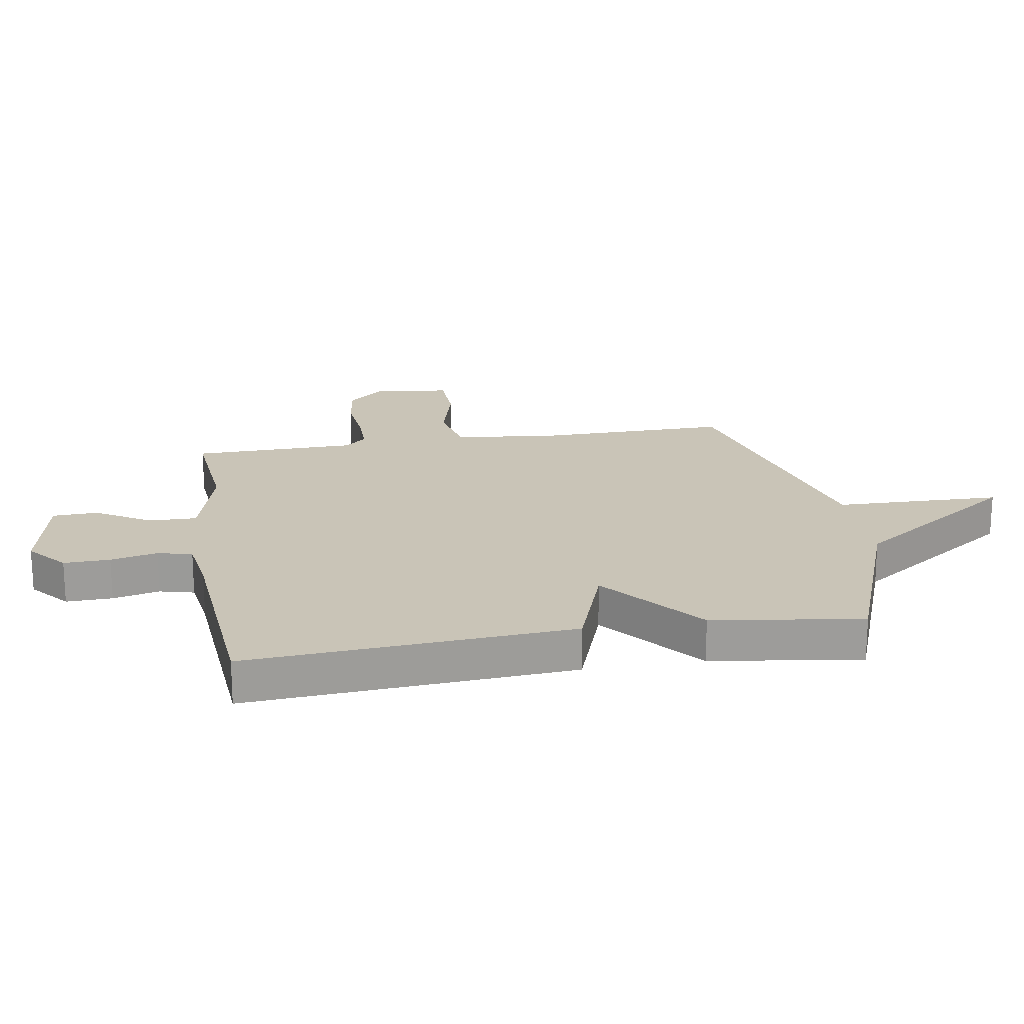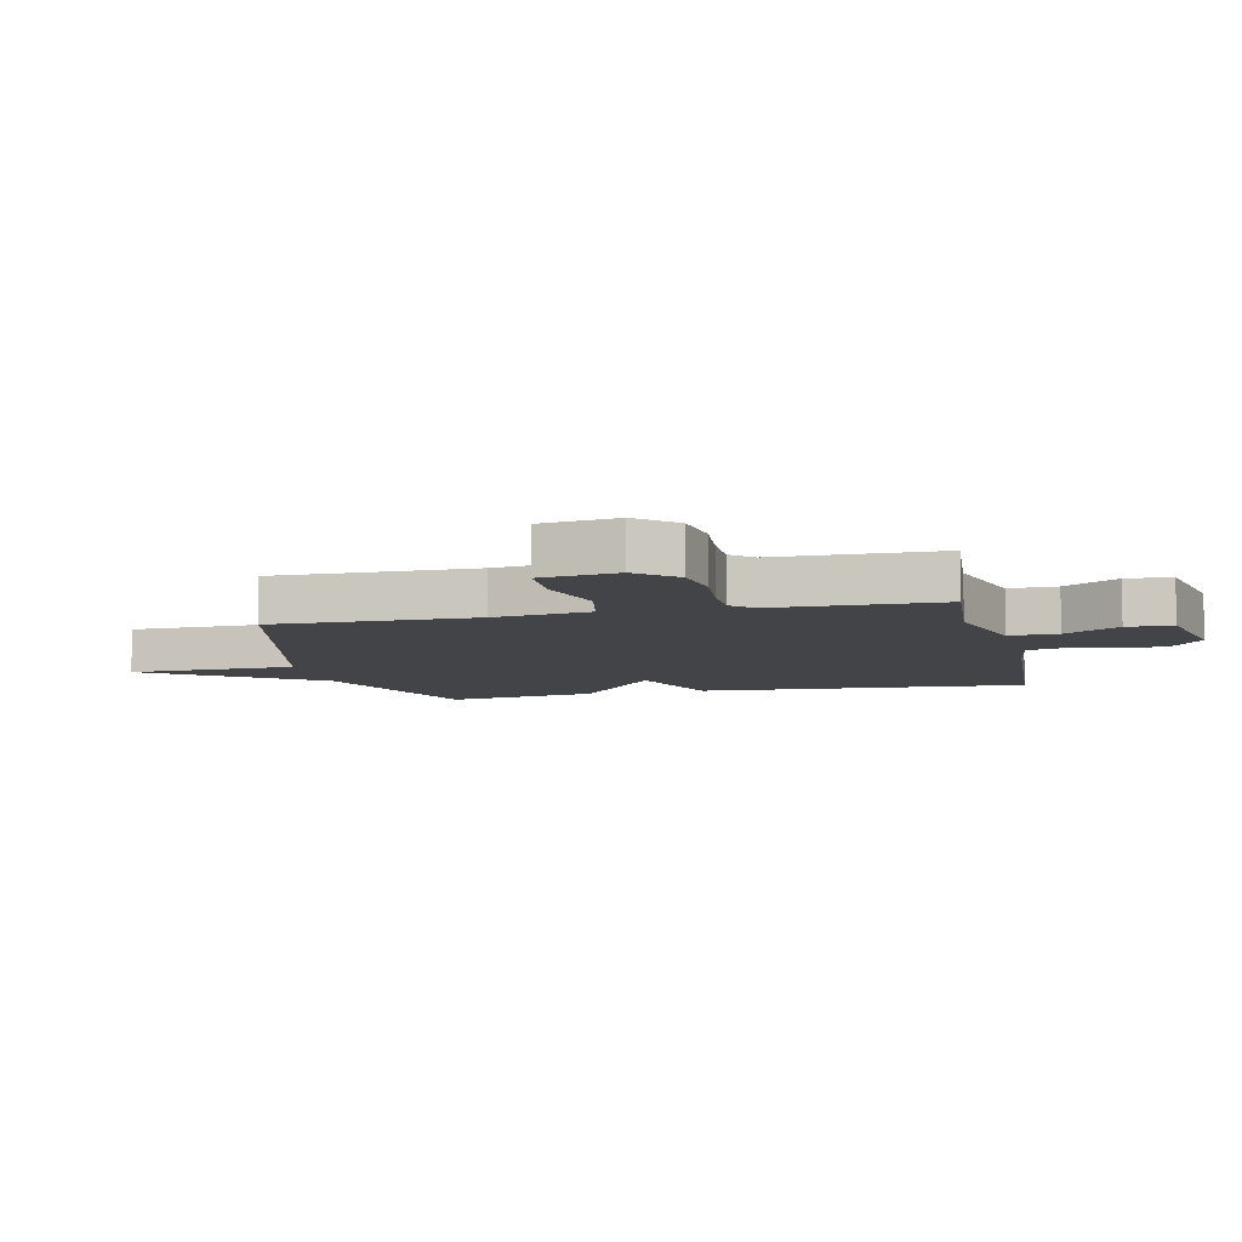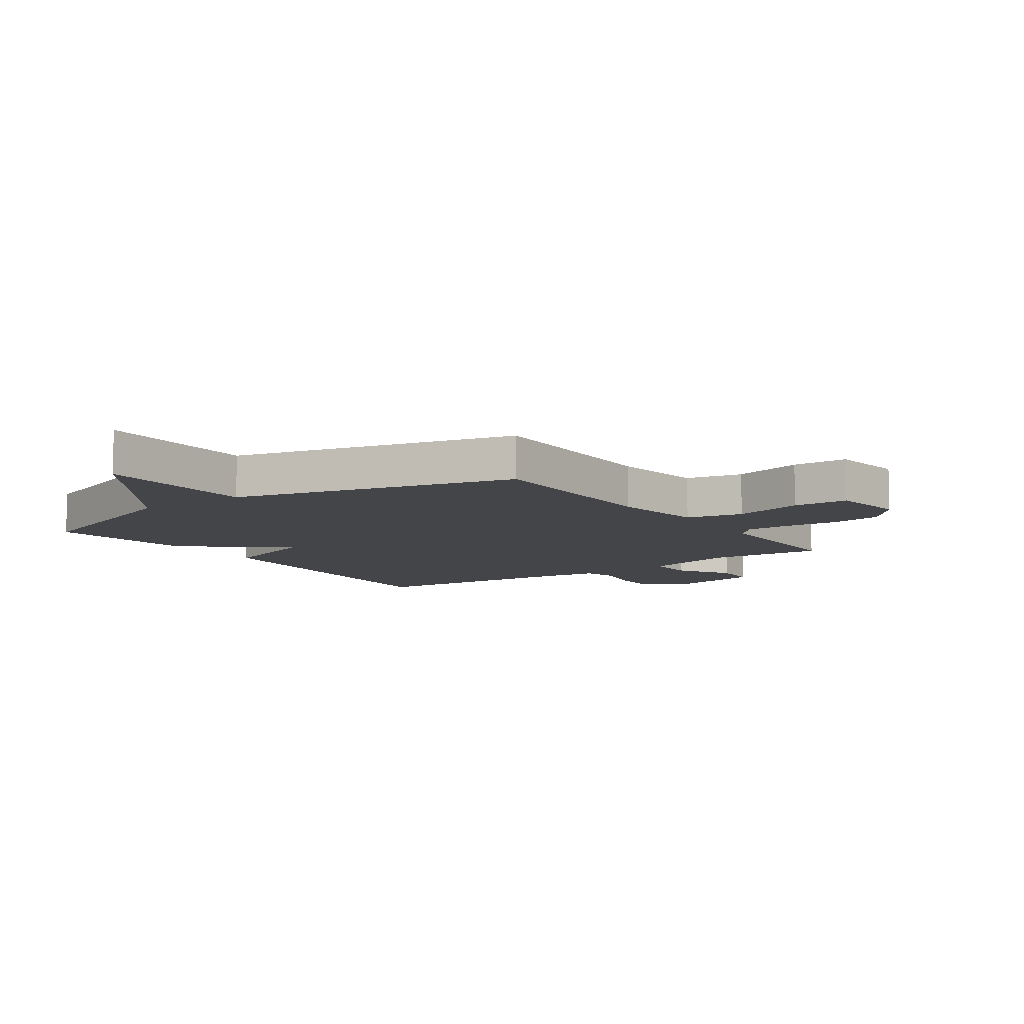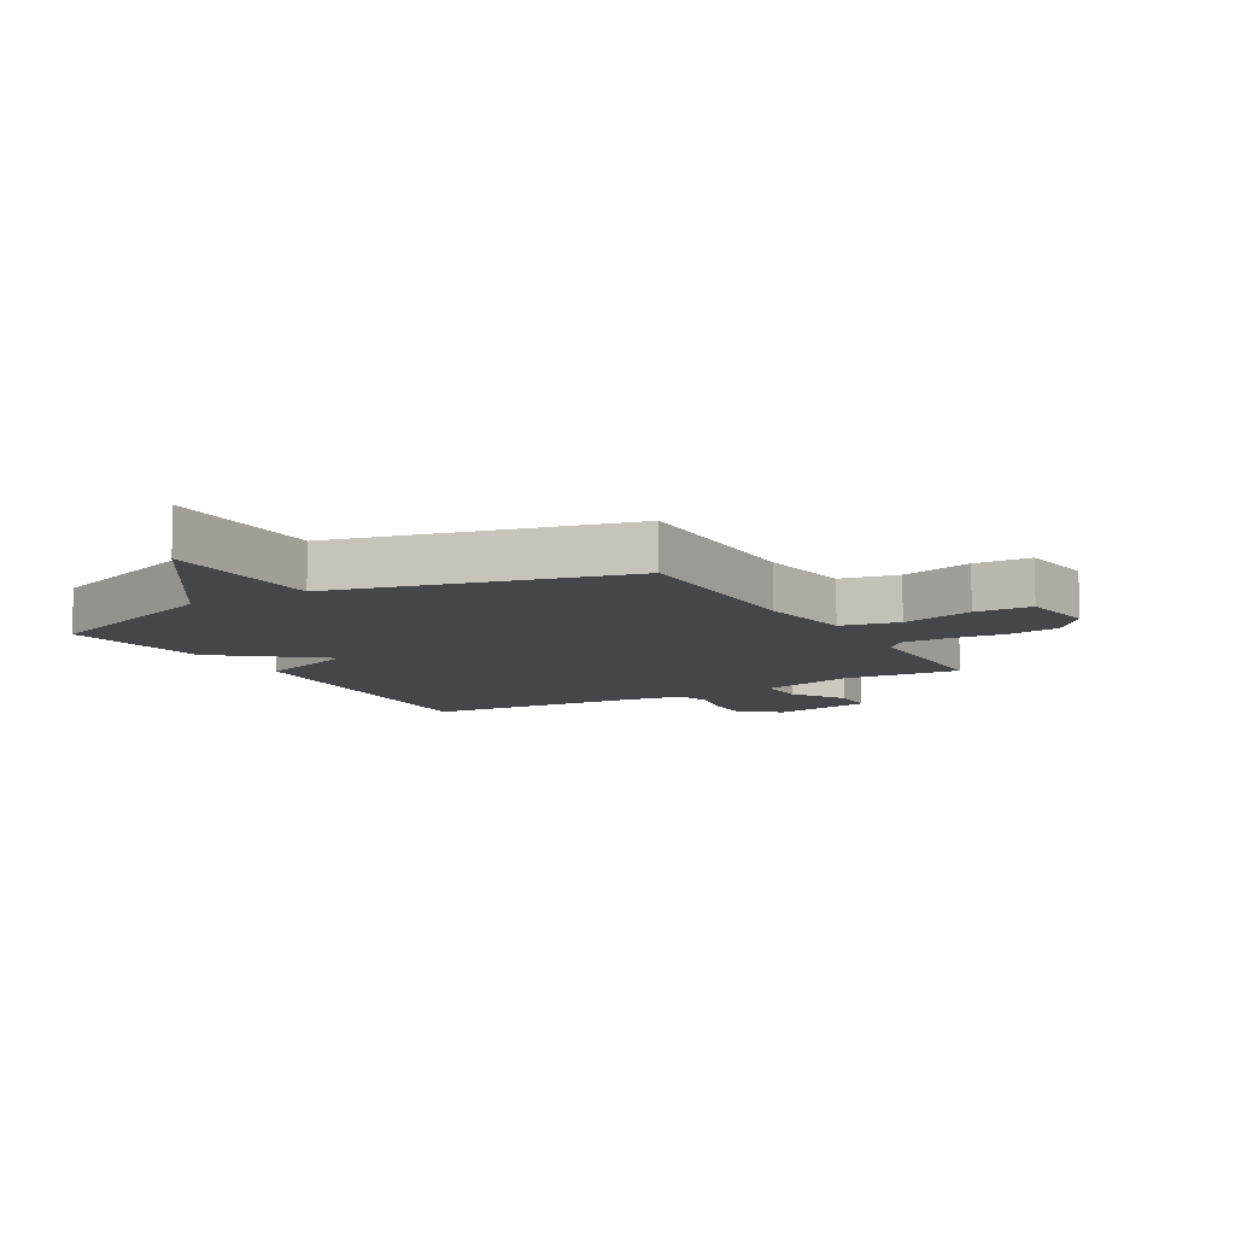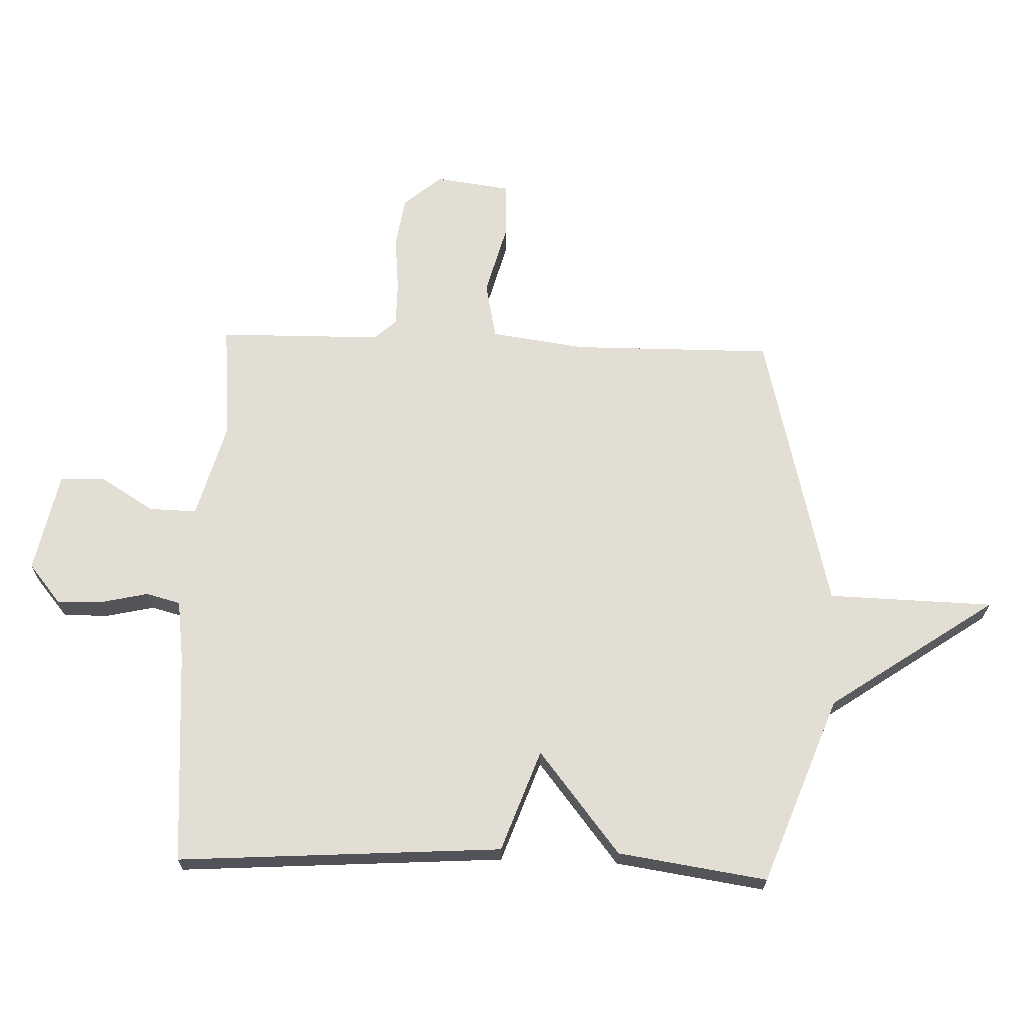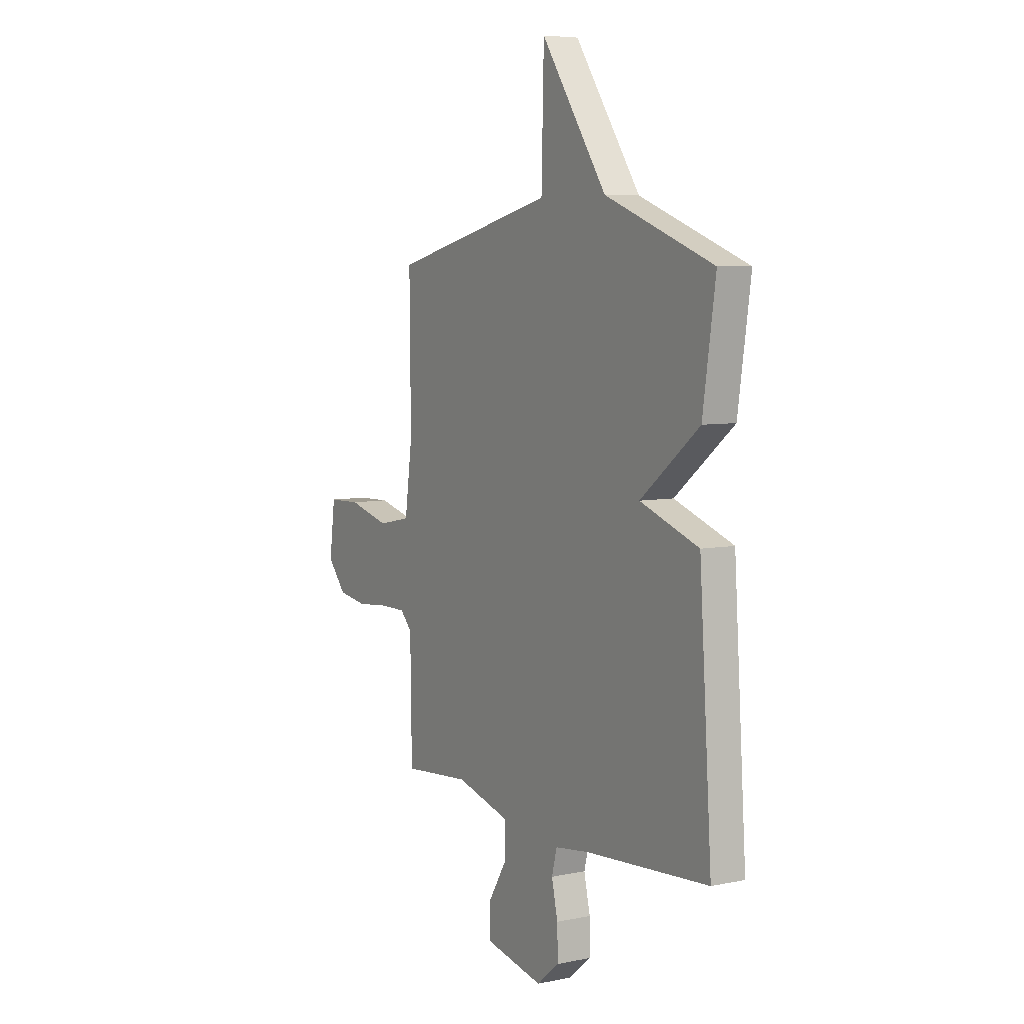
<metadata>
{"format":"obj","ext":"obj","renderer":"f3d","projection":"perspective","resolution":1024,"background":"white","views":[{"elev":20.0,"azim":-99.6,"up":"+Y"},{"elev":-7.9,"azim":103.0,"up":"+Y"},{"elev":-8.9,"azim":34.9,"up":"+Y"},{"elev":-9.6,"azim":30.0,"up":"+Y"},{"elev":67.2,"azim":-88.0,"up":"+Y"},{"elev":6.4,"azim":-121.5,"up":"+Z"}]}
</metadata>
<code>
v -0.5 0.07 0.5
v -0.182 0.07 0.619
v 0.011 0.07 0.899
v 0.018 0.07 0.619
v 0.5 0.07 0.5
v 0.497 0.07 0.162
v 0.519 0.07 0.001
v 0.616 0.07 -0.019
v 0.737 0.07 0.013
v 0.832 0.07 0.01
v 0.849 0.07 -0.118
v 0.794 0.07 -0.182
v 0.708 0.07 -0.195
v 0.614 0.07 -0.186
v 0.538 0.07 -0.186
v 0.504 0.07 -0.223
v 0.5 0.07 -0.5
v 0.302 0.07 -0.483
v 0.141 0.07 -0.527
v 0.143 0.07 -0.608
v 0.199 0.07 -0.699
v 0.196 0.07 -0.775
v 0.025 0.07 -0.81
v -0.041 0.07 -0.755
v -0.039 0.07 -0.677
v -0.021 0.07 -0.598
v -0.036 0.07 -0.54
v -0.137 0.07 -0.526
v -0.5 0.07 -0.5
v -0.463 0.07 0.048
v -0.29 0.07 0.11
v -0.463 0.07 0.248
v -0.5 0 0.5
v -0.182 0 0.619
v 0.011 0 0.899
v 0.018 0 0.619
v 0.5 0 0.5
v 0.497 0 0.162
v 0.519 0 0.001
v 0.616 0 -0.019
v 0.737 0 0.013
v 0.832 0 0.01
v 0.849 0 -0.118
v 0.794 0 -0.182
v 0.708 0 -0.195
v 0.614 0 -0.186
v 0.538 0 -0.186
v 0.504 0 -0.223
v 0.5 0 -0.5
v 0.302 0 -0.483
v 0.141 0 -0.527
v 0.143 0 -0.608
v 0.199 0 -0.699
v 0.196 0 -0.775
v 0.025 0 -0.81
v -0.041 0 -0.755
v -0.039 0 -0.677
v -0.021 0 -0.598
v -0.036 0 -0.54
v -0.137 0 -0.526
v -0.5 0 -0.5
v -0.463 0 0.048
v -0.29 0 0.11
v -0.463 0 0.248
f 31 32 1 2
f 28 29 30 31
f 2 3 4
f 31 2 4
f 28 31 4
f 27 28 4
f 4 5 6
f 27 4 6
f 26 27 6
f 24 25 26
f 23 24 26
f 22 23 26
f 21 22 26
f 20 21 26
f 19 20 26
f 19 26 6 7
f 18 19 7 8
f 16 17 18
f 16 18 8
f 15 16 8
f 10 11 12
f 9 10 12
f 8 9 12
f 15 8 12
f 14 15 12
f 12 13 14
f 34 33 64 63
f 63 62 61 60
f 36 35 34
f 36 34 63
f 36 63 60
f 36 60 59
f 38 37 36
f 38 36 59
f 38 59 58
f 58 57 56
f 58 56 55
f 58 55 54
f 58 54 53
f 58 53 52
f 58 52 51
f 39 38 58 51
f 40 39 51 50
f 50 49 48
f 40 50 48
f 40 48 47
f 44 43 42
f 44 42 41
f 44 41 40
f 44 40 47
f 44 47 46
f 46 45 44
f 1 33 34 2
f 2 34 35 3
f 3 35 36 4
f 4 36 37 5
f 5 37 38 6
f 6 38 39 7
f 7 39 40 8
f 8 40 41 9
f 9 41 42 10
f 10 42 43 11
f 11 43 44 12
f 12 44 45 13
f 13 45 46 14
f 14 46 47 15
f 15 47 48 16
f 16 48 49 17
f 17 49 50 18
f 18 50 51 19
f 19 51 52 20
f 20 52 53 21
f 21 53 54 22
f 22 54 55 23
f 23 55 56 24
f 24 56 57 25
f 25 57 58 26
f 26 58 59 27
f 27 59 60 28
f 28 60 61 29
f 29 61 62 30
f 30 62 63 31
f 31 63 64 32
f 32 64 33 1

</code>
